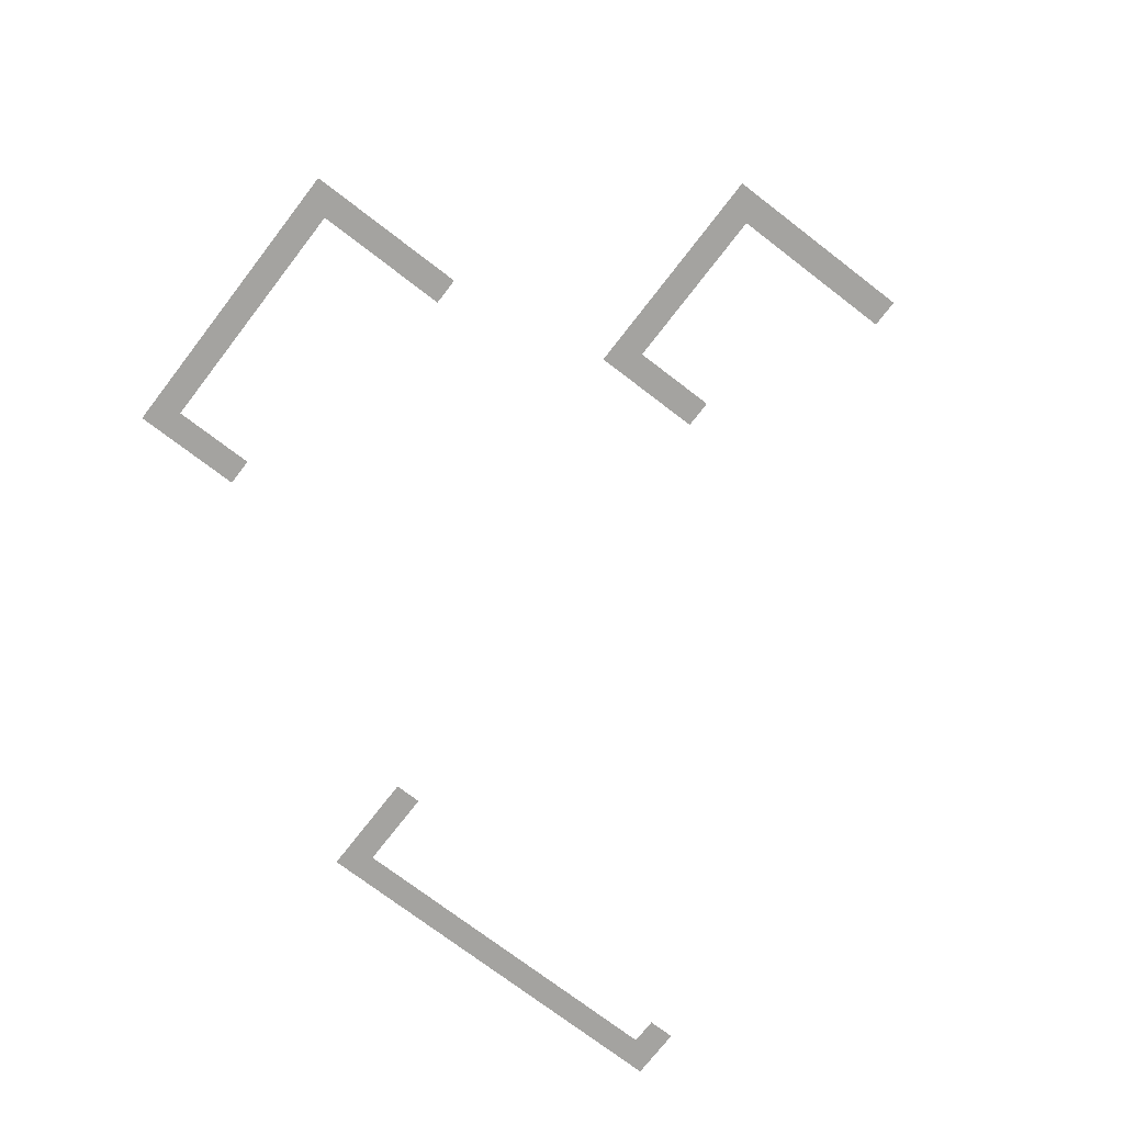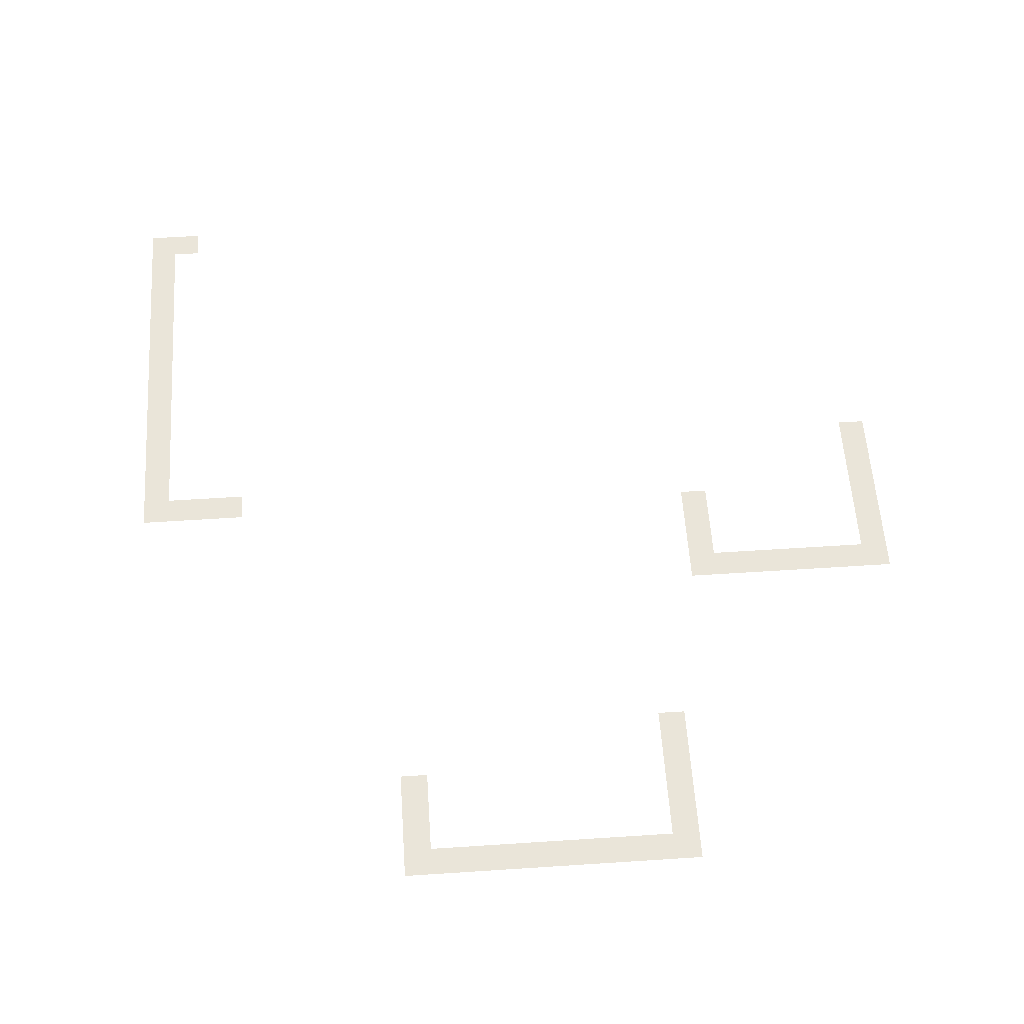
<metadata>
{"format":"obj","ext":"obj","renderer":"f3d","projection":"perspective","resolution":1024,"background":"white","views":[{"elev":-72.9,"azim":-37.6,"up":"+Z"},{"elev":57.8,"azim":-93.9,"up":"+Z"}]}
</metadata>
<code>
v -28 -1 0
v -29 -1 0
v -29 0 0
v -28 0 0
v -29 -1 0
v -30 -1 0
v -30 0 0
v -29 0 0
v -30 -1 0
v -31 -1 0
v -31 0 0
v -30 0 0
v -31 -1 0
v -32 -1 0
v -32 0 0
v -31 0 0
v -32 -1 0
v -33 -1 0
v -33 0 0
v -32 0 0
v -33 -1 0
v -34 -1 0
v -34 0 0
v -33 0 0
v -34 -1 0
v -35 -1 0
v -35 0 0
v -34 0 0
v -35 -1 0
v -36 -1 0
v -36 0 0
v -35 0 0
v -36 -1 0
v -37 -1 0
v -37 0 0
v -36 0 0
v -37 -1 0
v -38 -1 0
v -38 0 0
v -37 0 0
v -38 -1 0
v -39 -1 0
v -39 0 0
v -38 0 0
v -39 -1 0
v -40 -1 0
v -40 0 0
v -39 0 0
v -40 -1 0
v -41 -1 0
v -41 0 0
v -40 0 0
v -41 -1 0
v -42 -1 0
v -42 0 0
v -41 0 0
v -42 -1 0
v -43 -1 0
v -43 0 0
v -42 0 0
v -28 -2 0
v -29 -2 0
v -29 -1 0
v -28 -1 0
v -42 -2 0
v -43 -2 0
v -43 -1 0
v -42 -1 0
v -42 -3 0
v -43 -3 0
v -43 -2 0
v -42 -2 0
v -42 -4 0
v -43 -4 0
v -43 -3 0
v -42 -3 0
v -55 -11 0
v -56 -11 0
v -56 -10 0
v -55 -10 0
v -56 -11 0
v -57 -11 0
v -57 -10 0
v -56 -10 0
v -57 -11 0
v -58 -11 0
v -58 -10 0
v -57 -10 0
v -58 -11 0
v -59 -11 0
v -59 -10 0
v -58 -10 0
v -58 -12 0
v -59 -12 0
v -59 -11 0
v -58 -11 0
v -58 -13 0
v -59 -13 0
v -59 -12 0
v -58 -12 0
v -58 -14 0
v -59 -14 0
v -59 -13 0
v -58 -13 0
v -58 -15 0
v -59 -15 0
v -59 -14 0
v -58 -14 0
v -58 -16 0
v -59 -16 0
v -59 -15 0
v -58 -15 0
v -58 -17 0
v -59 -17 0
v -59 -16 0
v -58 -16 0
v -58 -18 0
v -59 -18 0
v -59 -17 0
v -58 -17 0
v -58 -19 0
v -59 -19 0
v -59 -18 0
v -58 -18 0
v -58 -20 0
v -59 -20 0
v -59 -19 0
v -58 -19 0
v -53 -21 0
v -54 -21 0
v -54 -20 0
v -53 -20 0
v -54 -21 0
v -55 -21 0
v -55 -20 0
v -54 -20 0
v -55 -21 0
v -56 -21 0
v -56 -20 0
v -55 -20 0
v -56 -21 0
v -57 -21 0
v -57 -20 0
v -56 -20 0
v -57 -21 0
v -58 -21 0
v -58 -20 0
v -57 -20 0
v -58 -21 0
v -59 -21 0
v -59 -20 0
v -58 -20 0
v -43 -23 0
v -44 -23 0
v -44 -22 0
v -43 -22 0
v -44 -23 0
v -45 -23 0
v -45 -22 0
v -44 -22 0
v -45 -23 0
v -46 -23 0
v -46 -22 0
v -45 -22 0
v -46 -23 0
v -47 -23 0
v -47 -22 0
v -46 -22 0
v -46 -24 0
v -47 -24 0
v -47 -23 0
v -46 -23 0
v -46 -25 0
v -47 -25 0
v -47 -24 0
v -46 -24 0
v -46 -26 0
v -47 -26 0
v -47 -25 0
v -46 -25 0
v -46 -27 0
v -47 -27 0
v -47 -26 0
v -46 -26 0
v -46 -28 0
v -47 -28 0
v -47 -27 0
v -46 -27 0
v -46 -29 0
v -47 -29 0
v -47 -28 0
v -46 -28 0
v -40 -30 0
v -41 -30 0
v -41 -29 0
v -40 -29 0
v -41 -30 0
v -42 -30 0
v -42 -29 0
v -41 -29 0
v -42 -30 0
v -43 -30 0
v -43 -29 0
v -42 -29 0
v -43 -30 0
v -44 -30 0
v -44 -29 0
v -43 -29 0
v -44 -30 0
v -45 -30 0
v -45 -29 0
v -44 -29 0
v -45 -30 0
v -46 -30 0
v -46 -29 0
v -45 -29 0
v -46 -30 0
v -47 -30 0
v -47 -29 0
v -46 -29 0
g SuburbsMap2_mesh_0006
f 1 2 3 4
f 5 6 7 8
f 9 10 11 12
f 13 14 15 16
f 17 18 19 20
f 21 22 23 24
f 25 26 27 28
f 29 30 31 32
f 33 34 35 36
f 37 38 39 40
f 41 42 43 44
f 45 46 47 48
f 49 50 51 52
f 53 54 55 56
f 57 58 59 60
f 61 62 63 64
f 65 66 67 68
f 69 70 71 72
f 73 74 75 76
f 77 78 79 80
f 81 82 83 84
f 85 86 87 88
f 89 90 91 92
f 93 94 95 96
f 97 98 99 100
f 101 102 103 104
f 105 106 107 108
f 109 110 111 112
f 113 114 115 116
f 117 118 119 120
f 121 122 123 124
f 125 126 127 128
f 129 130 131 132
f 133 134 135 136
f 137 138 139 140
f 141 142 143 144
f 145 146 147 148
f 149 150 151 152
f 153 154 155 156
f 157 158 159 160
f 161 162 163 164
f 165 166 167 168
f 169 170 171 172
f 173 174 175 176
f 177 178 179 180
f 181 182 183 184
f 185 186 187 188
f 189 190 191 192
f 193 194 195 196
f 197 198 199 200
f 201 202 203 204
f 205 206 207 208
f 209 210 211 212
f 213 214 215 216
f 217 218 219 220

</code>
